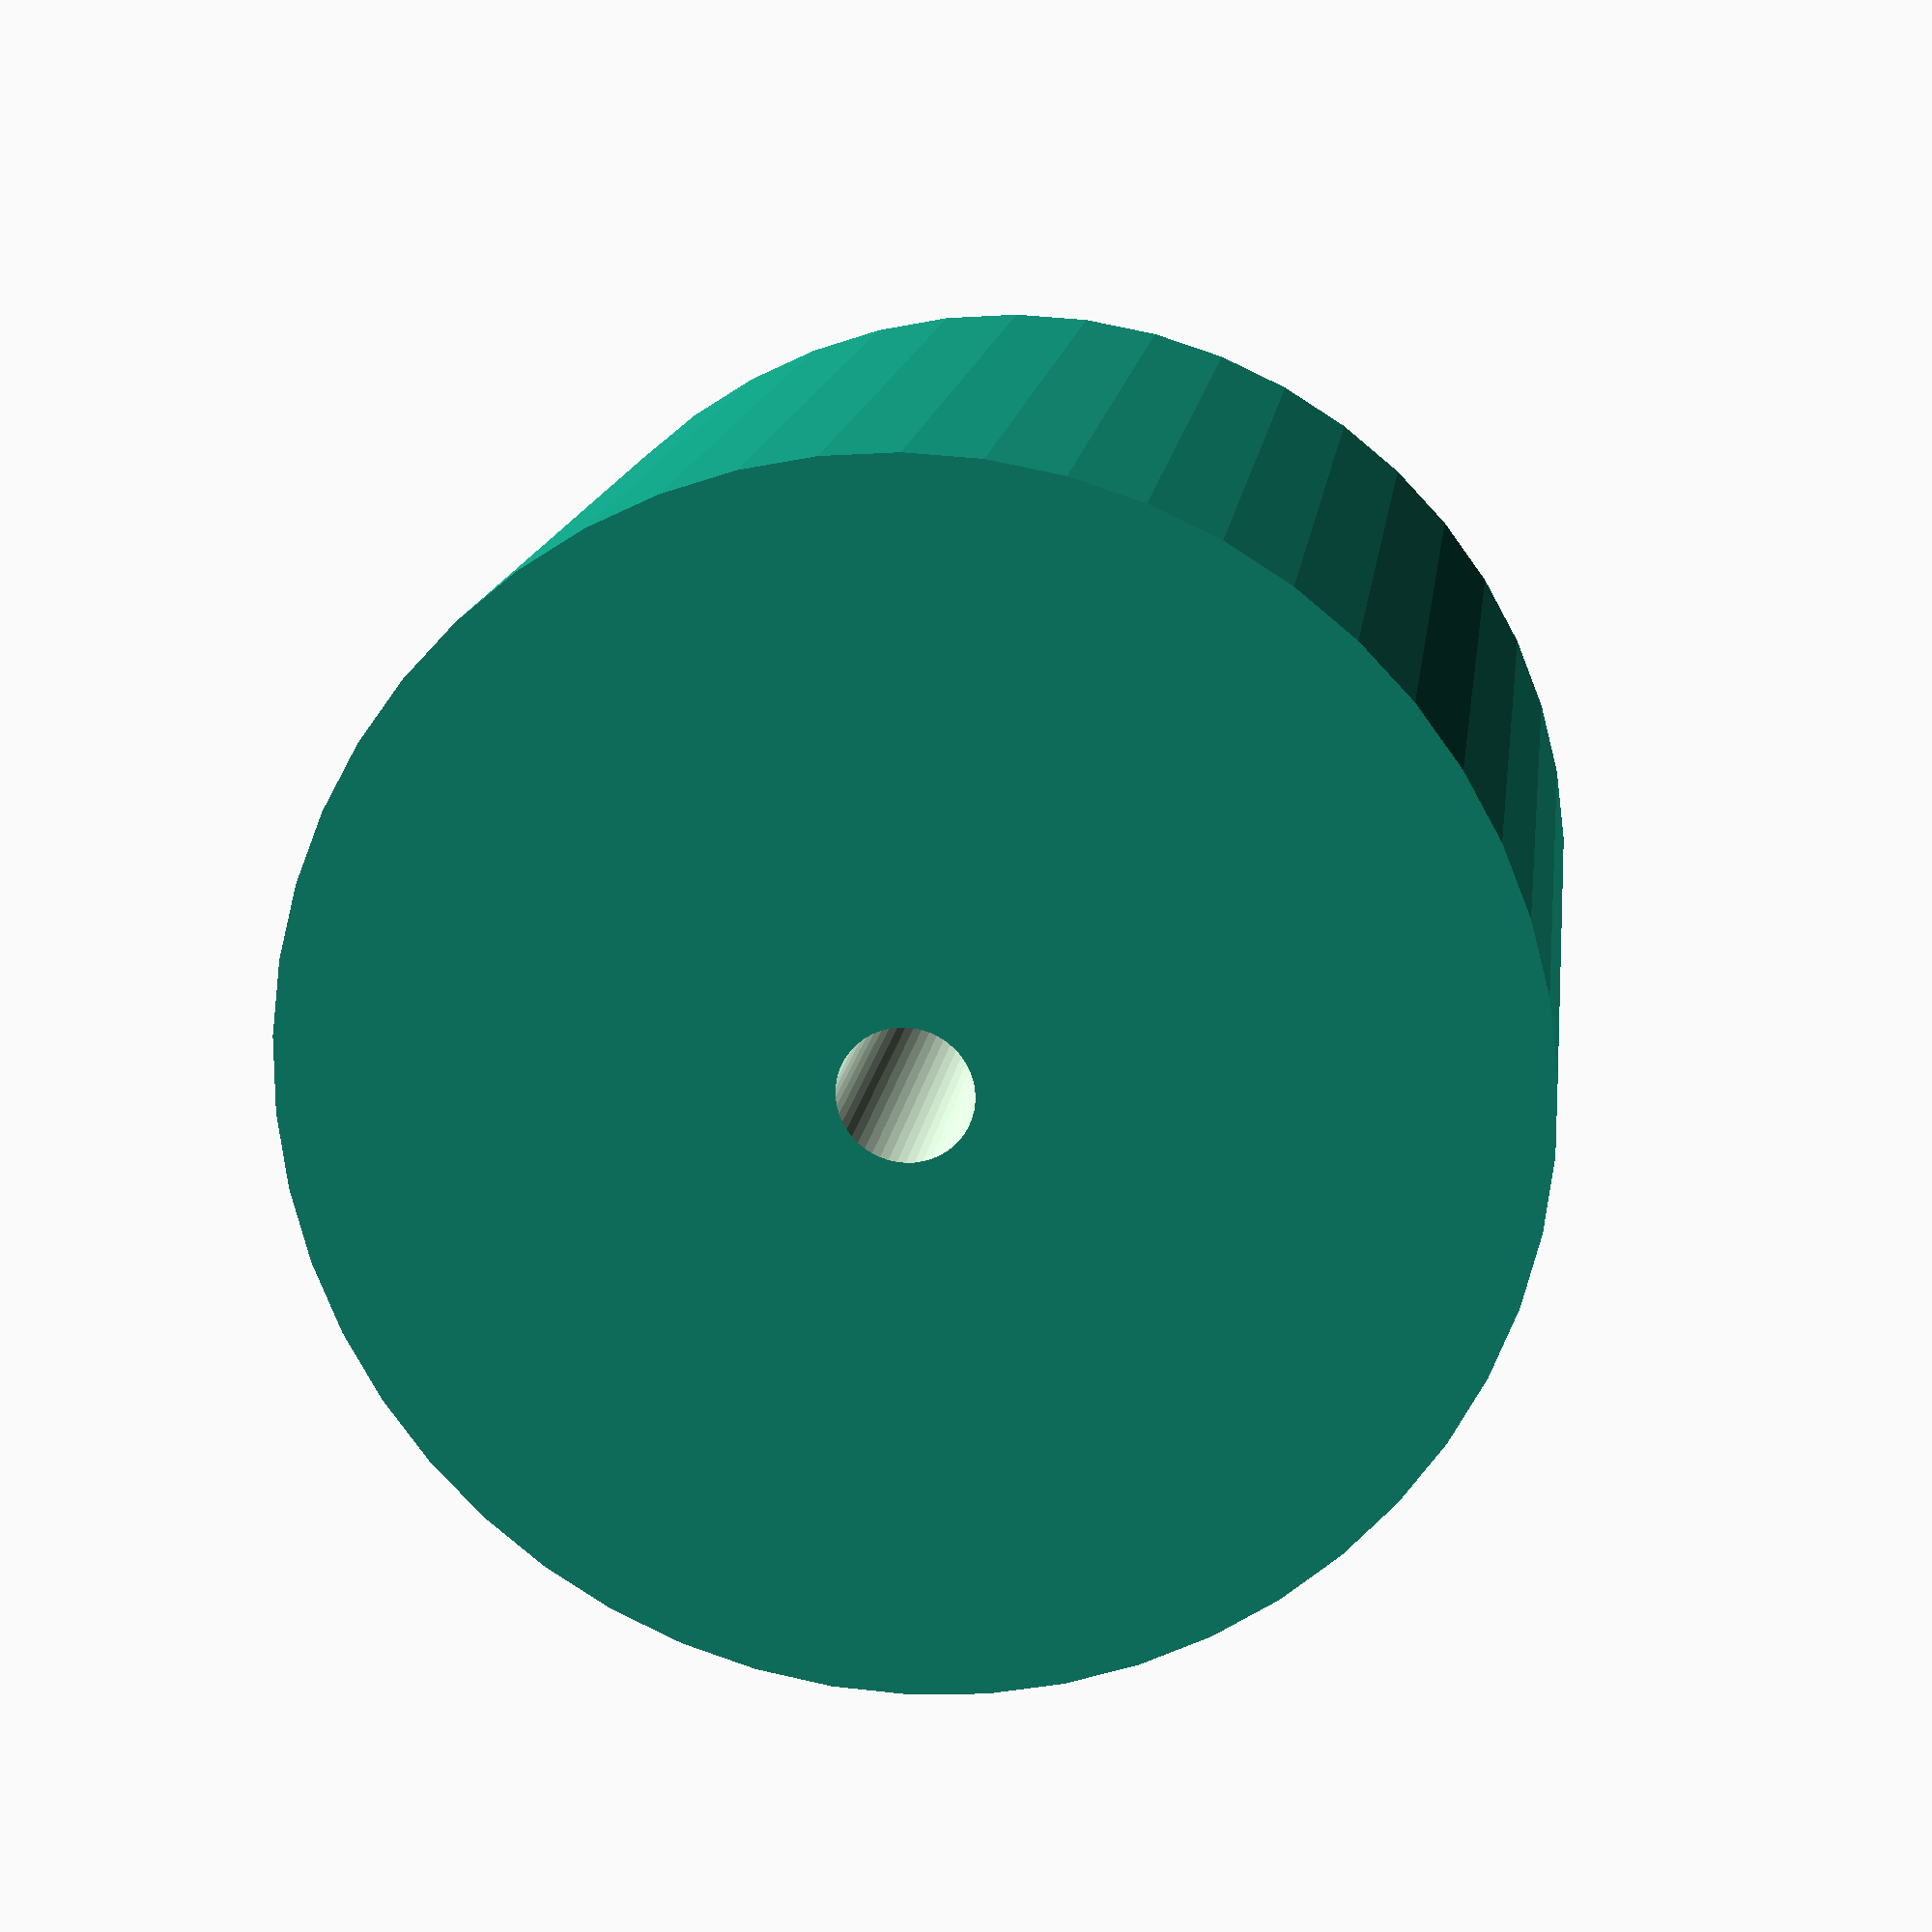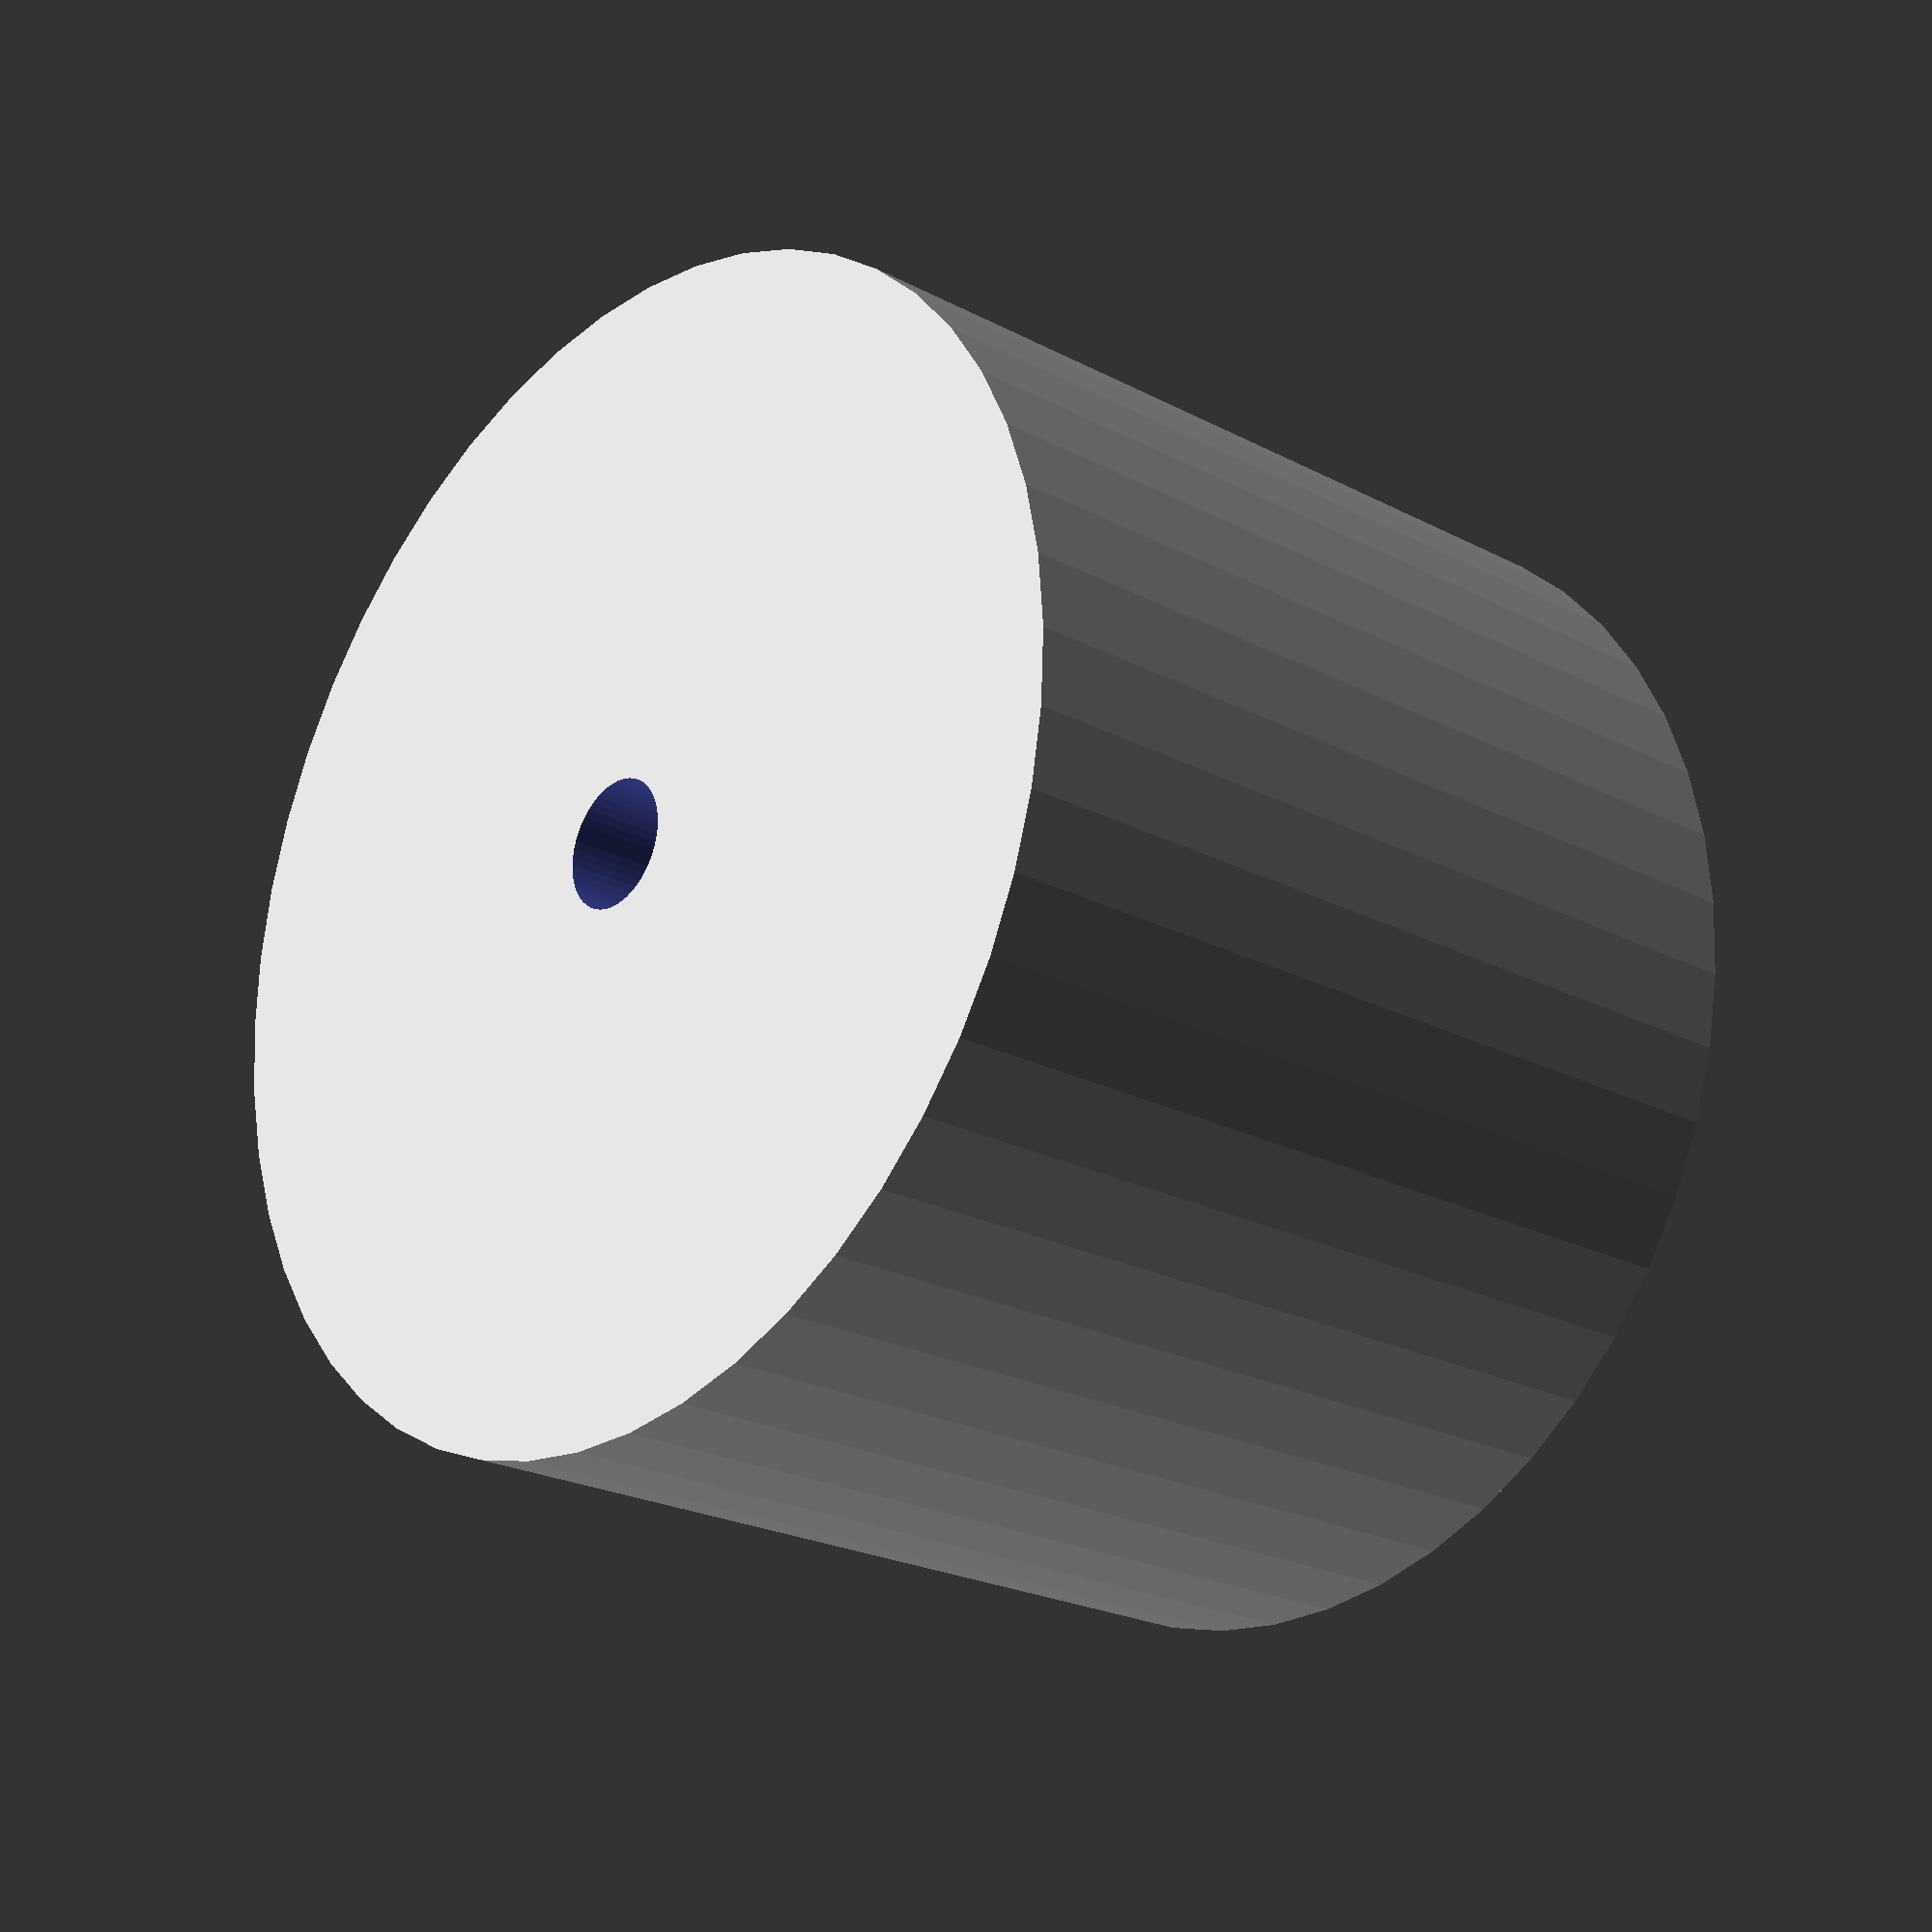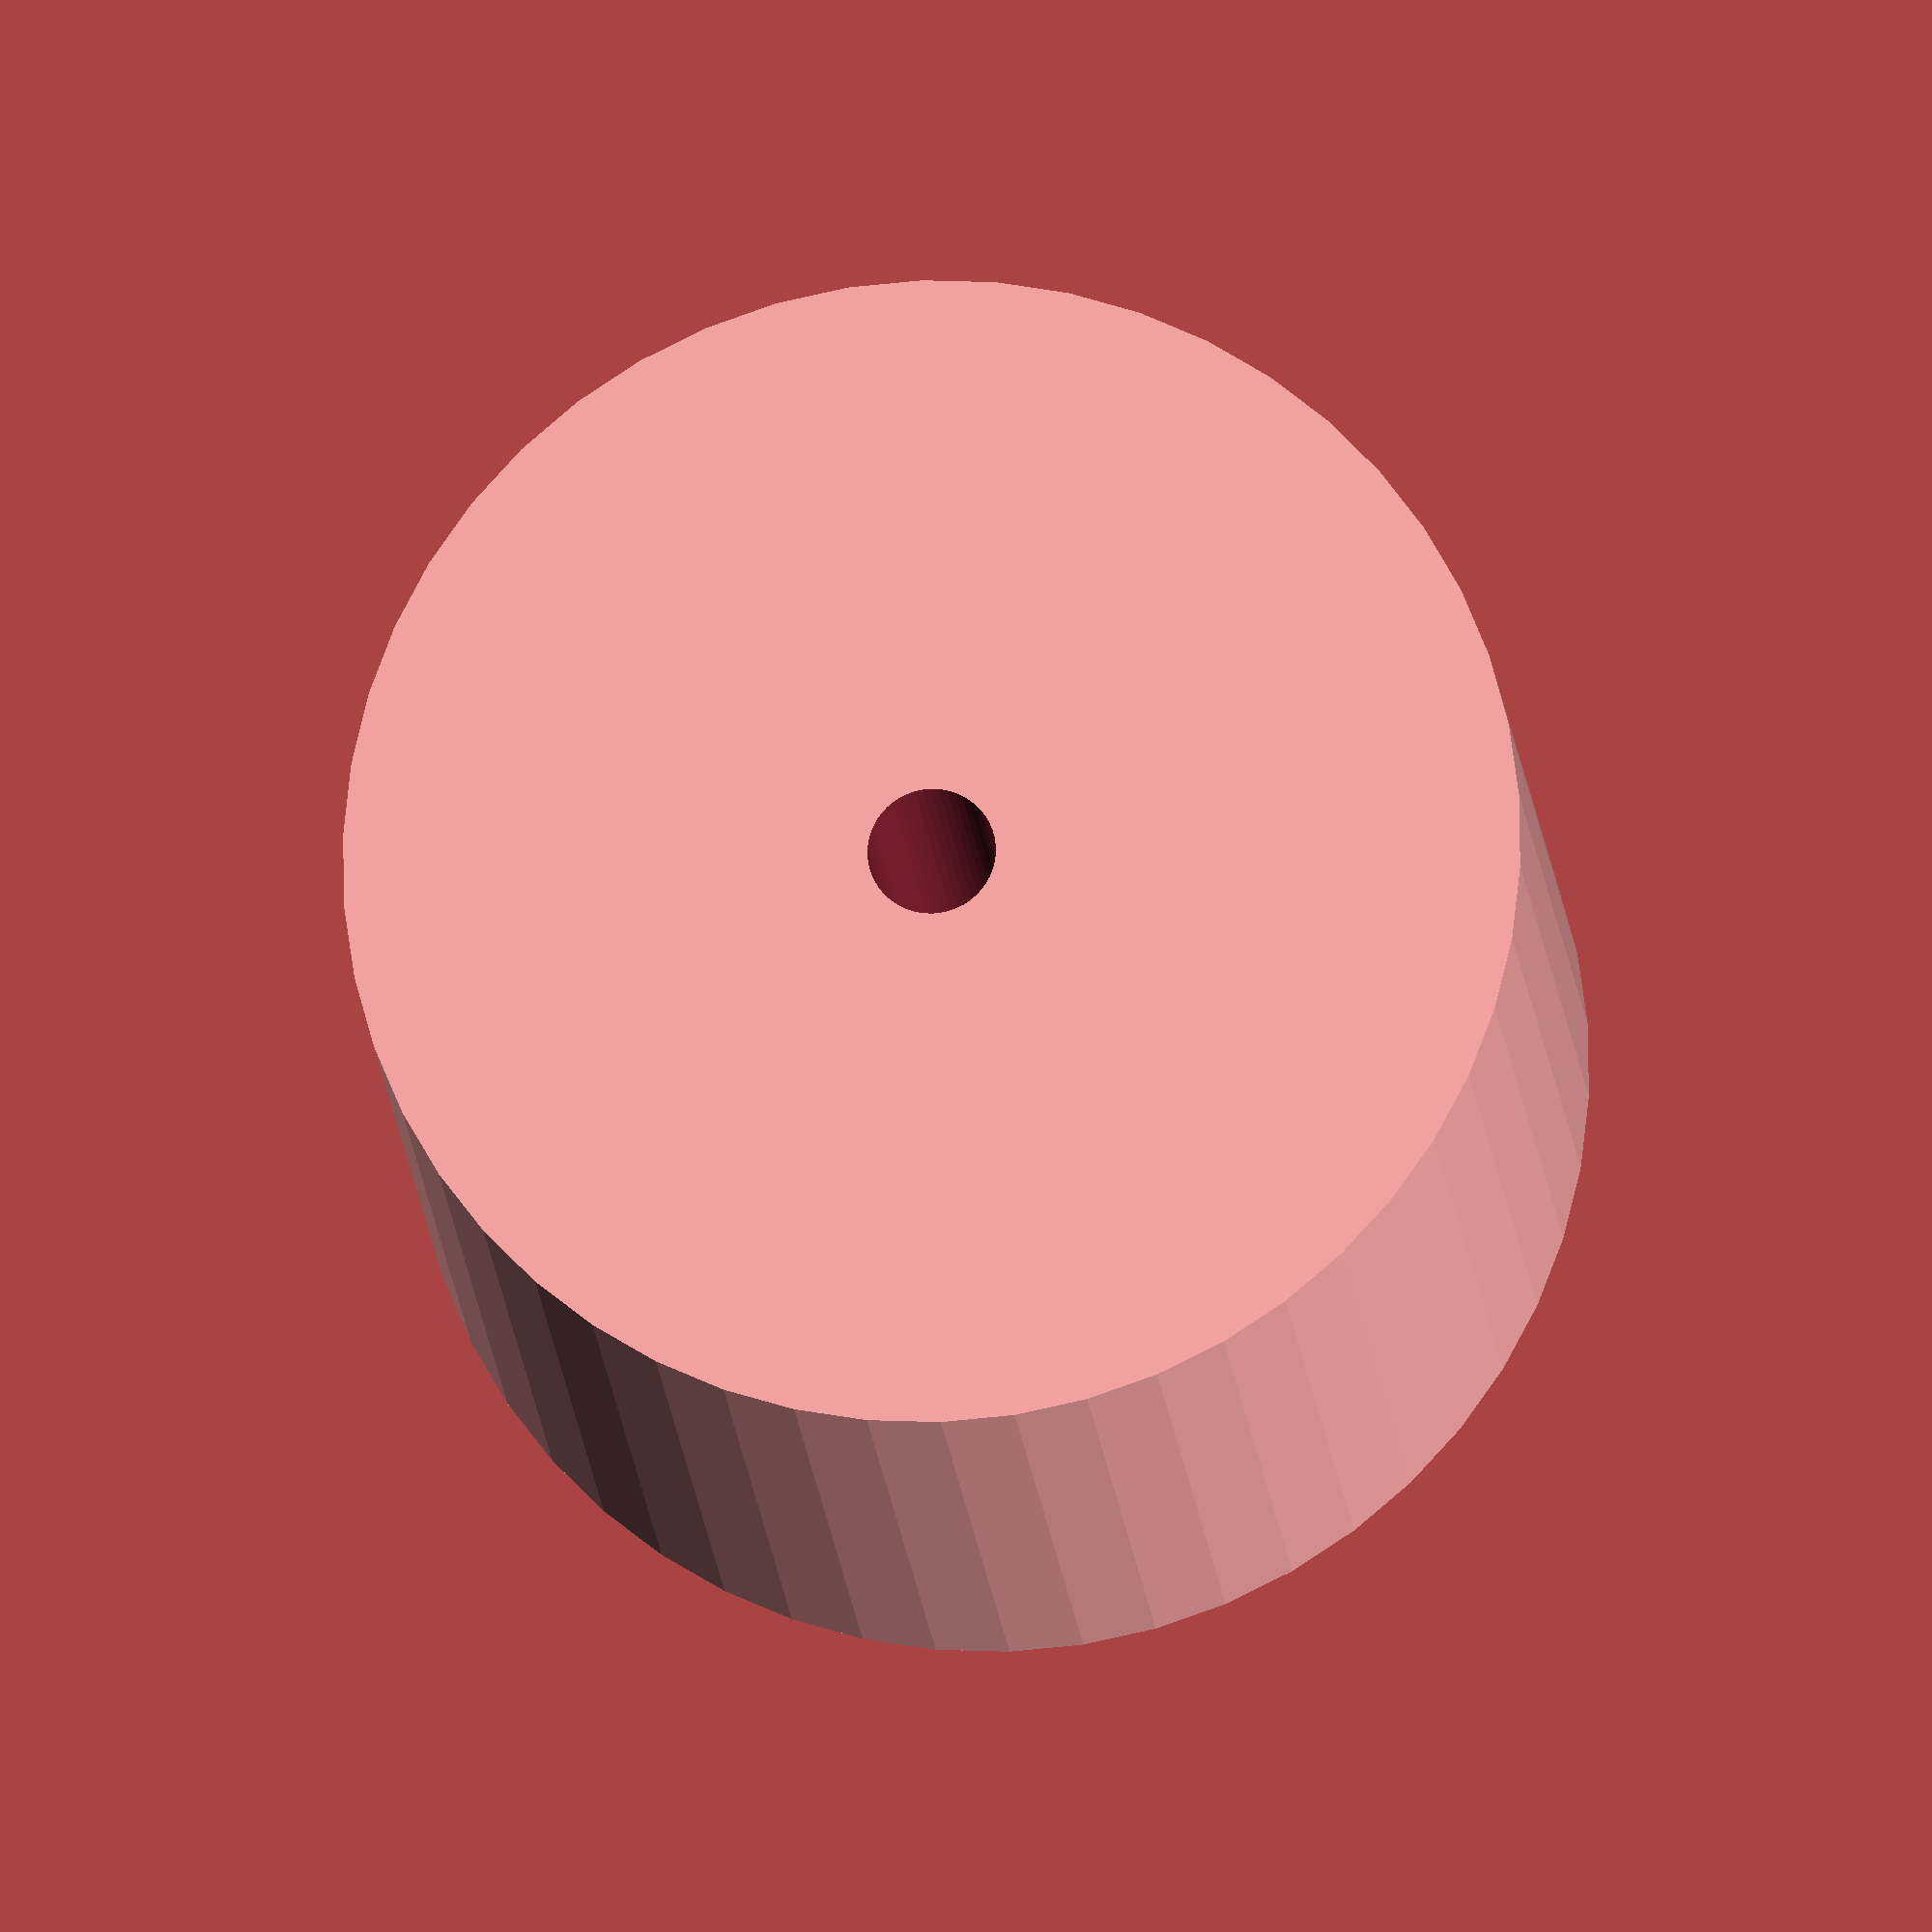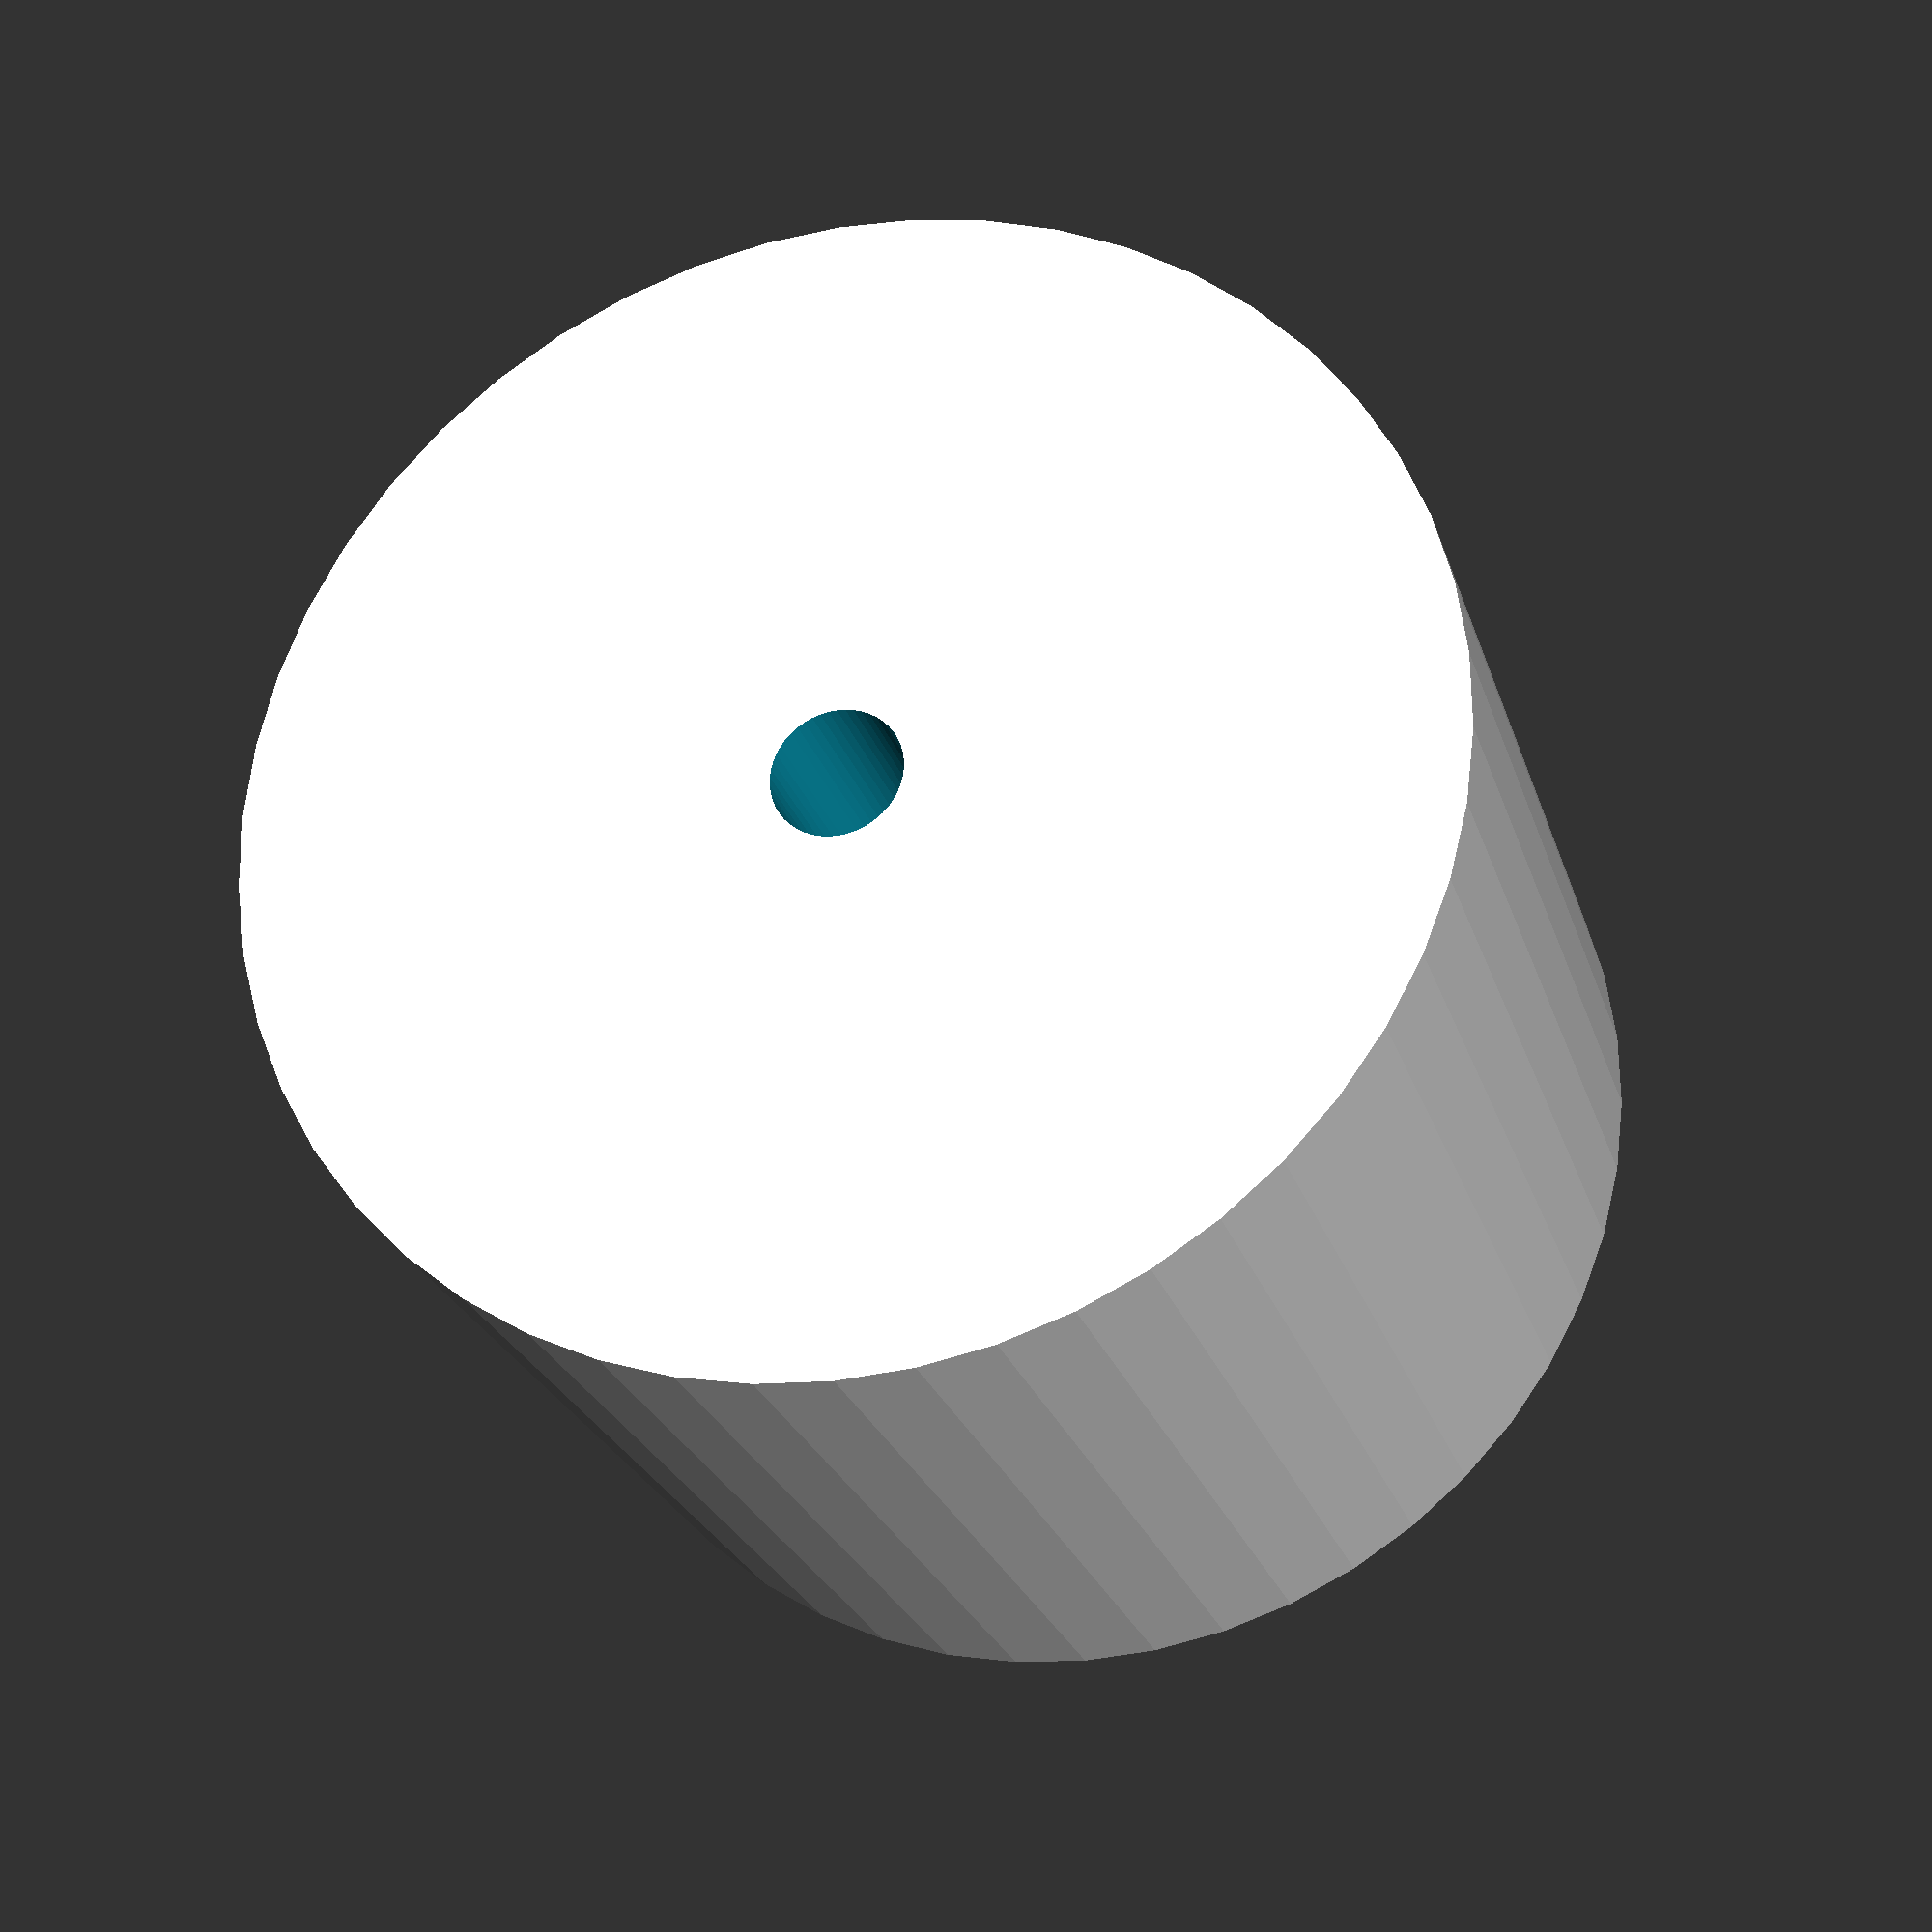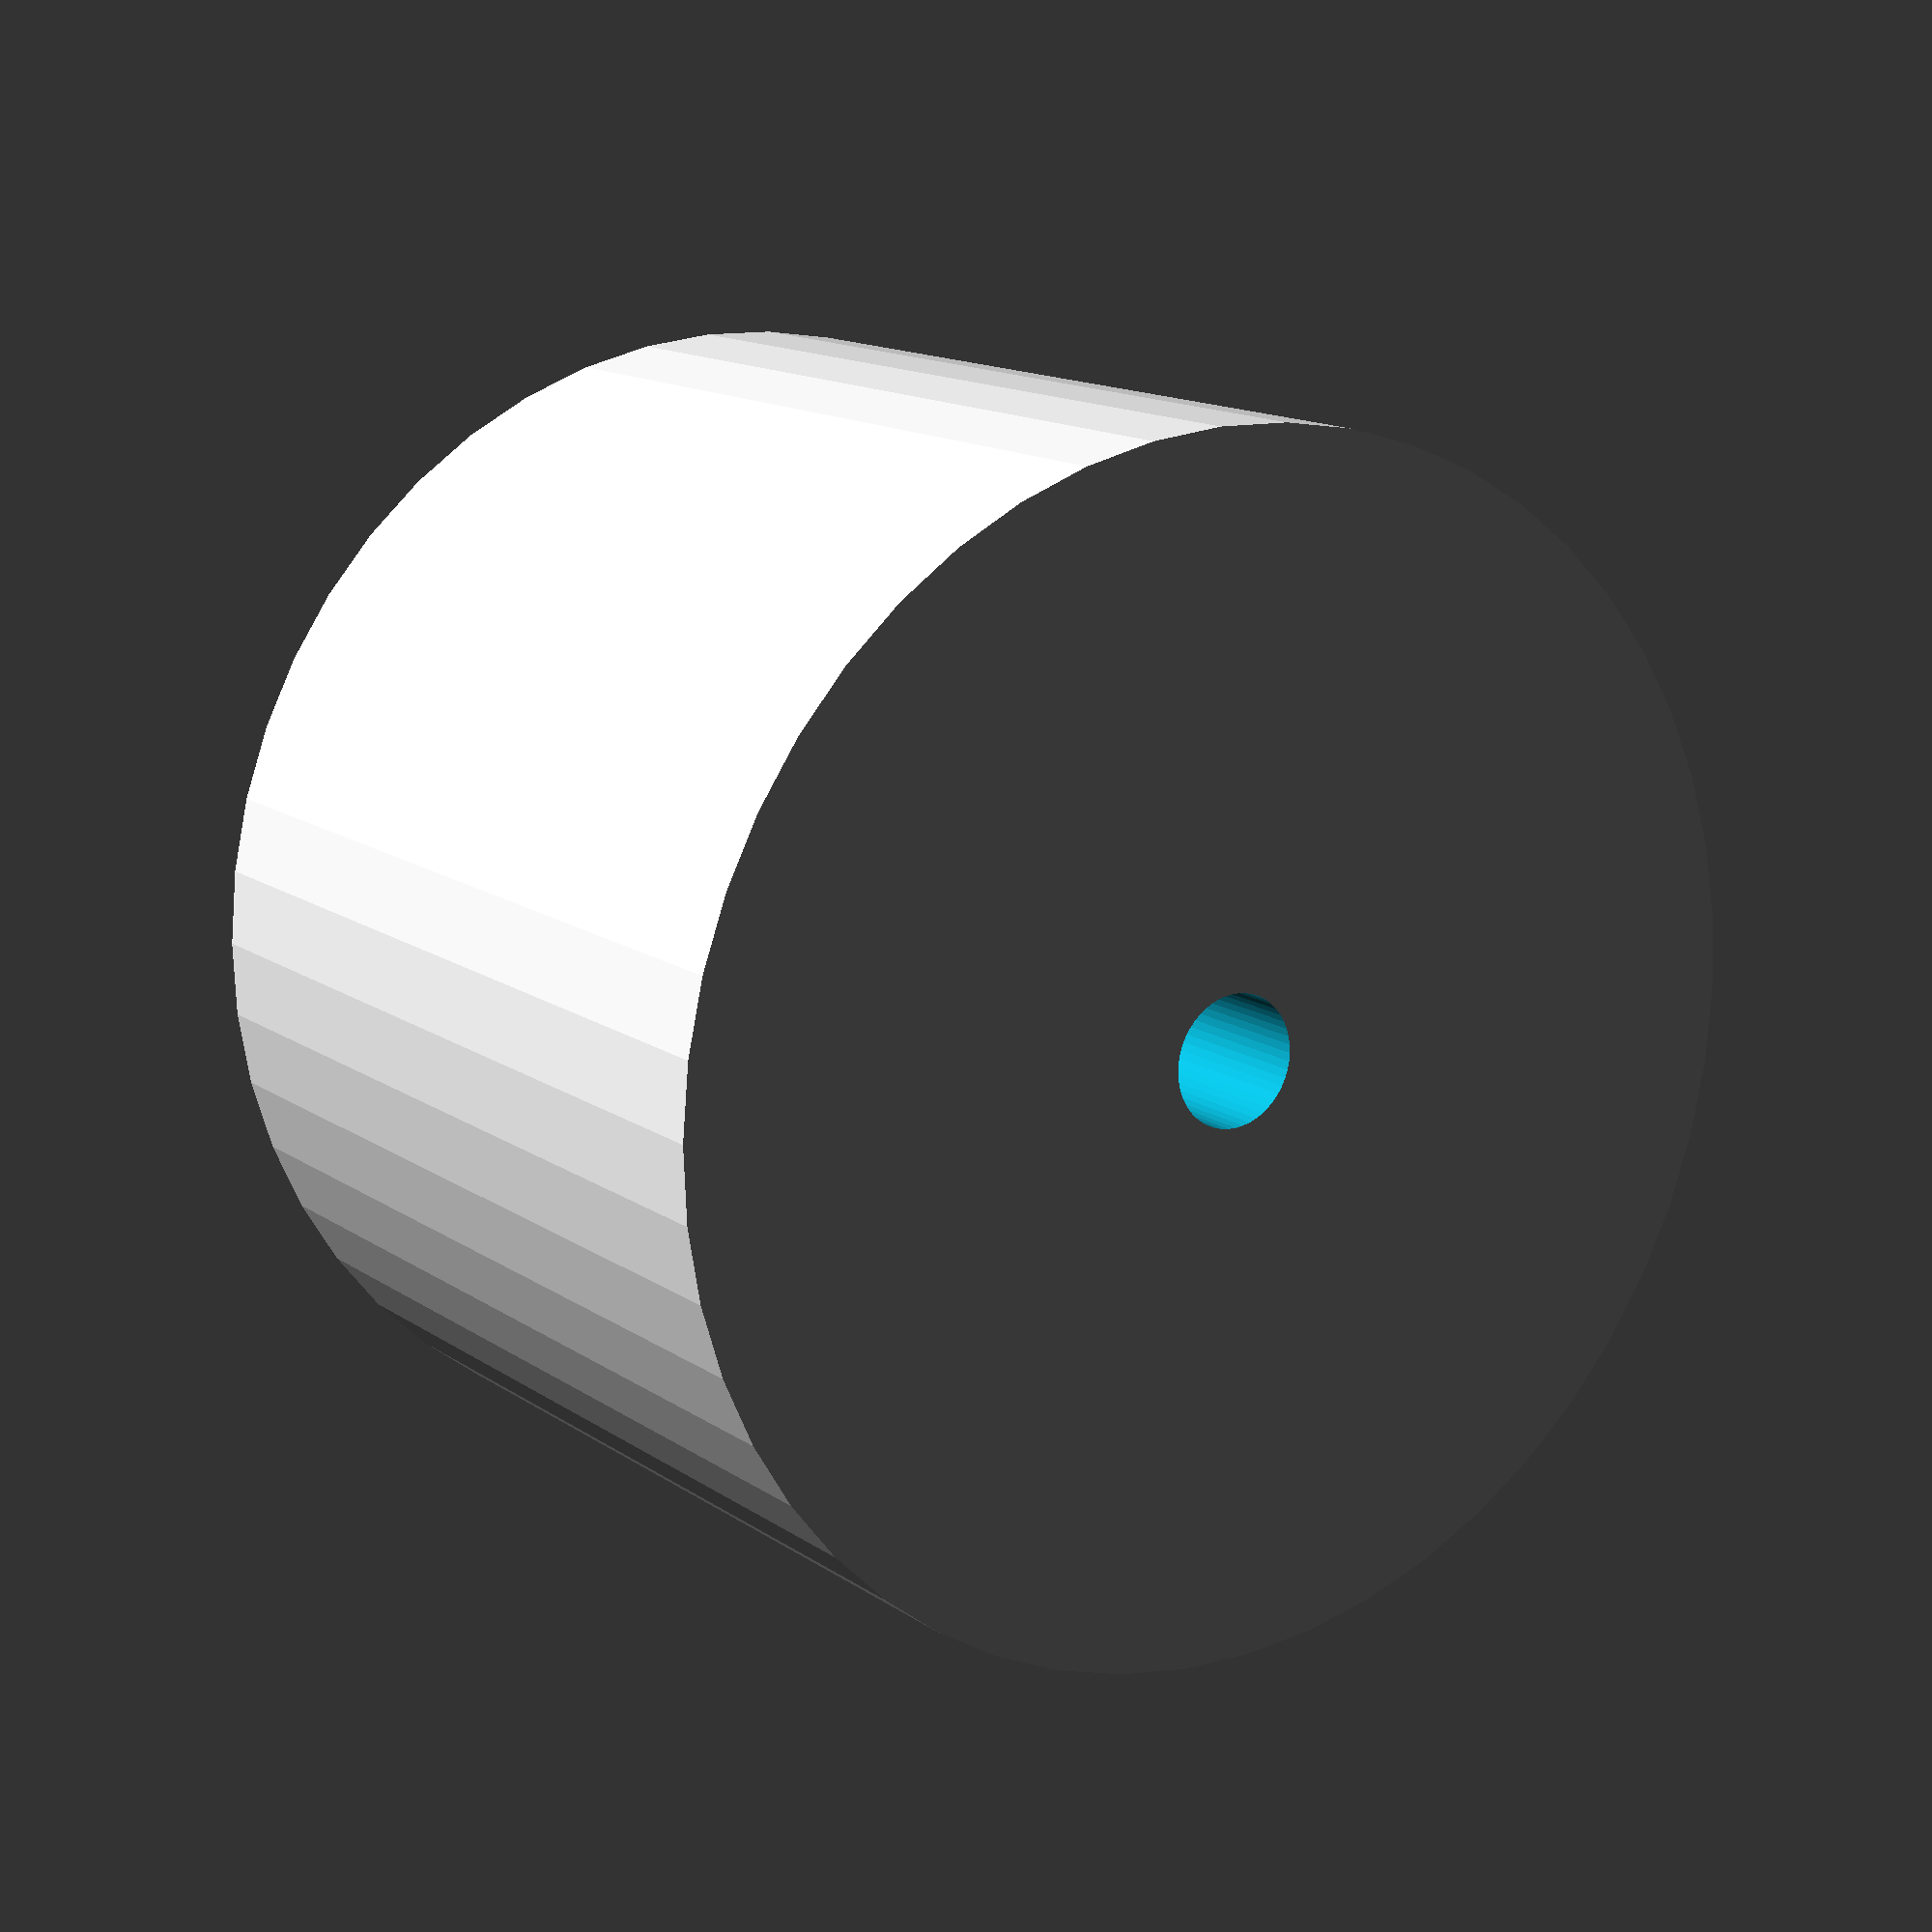
<openscad>
$fn = 50;


difference() {
	union() {
		translate(v = [0, 0, -12.5000000000]) {
			cylinder(h = 25, r = 16.5000000000);
		}
	}
	union() {
		translate(v = [0, 0, -100.0000000000]) {
			cylinder(h = 200, r = 1.8000000000);
		}
	}
}
</openscad>
<views>
elev=344.6 azim=155.0 roll=187.1 proj=p view=wireframe
elev=202.5 azim=78.2 roll=132.3 proj=p view=solid
elev=14.9 azim=292.5 roll=184.4 proj=o view=wireframe
elev=24.3 azim=312.8 roll=15.4 proj=p view=wireframe
elev=346.3 azim=214.8 roll=146.3 proj=p view=wireframe
</views>
